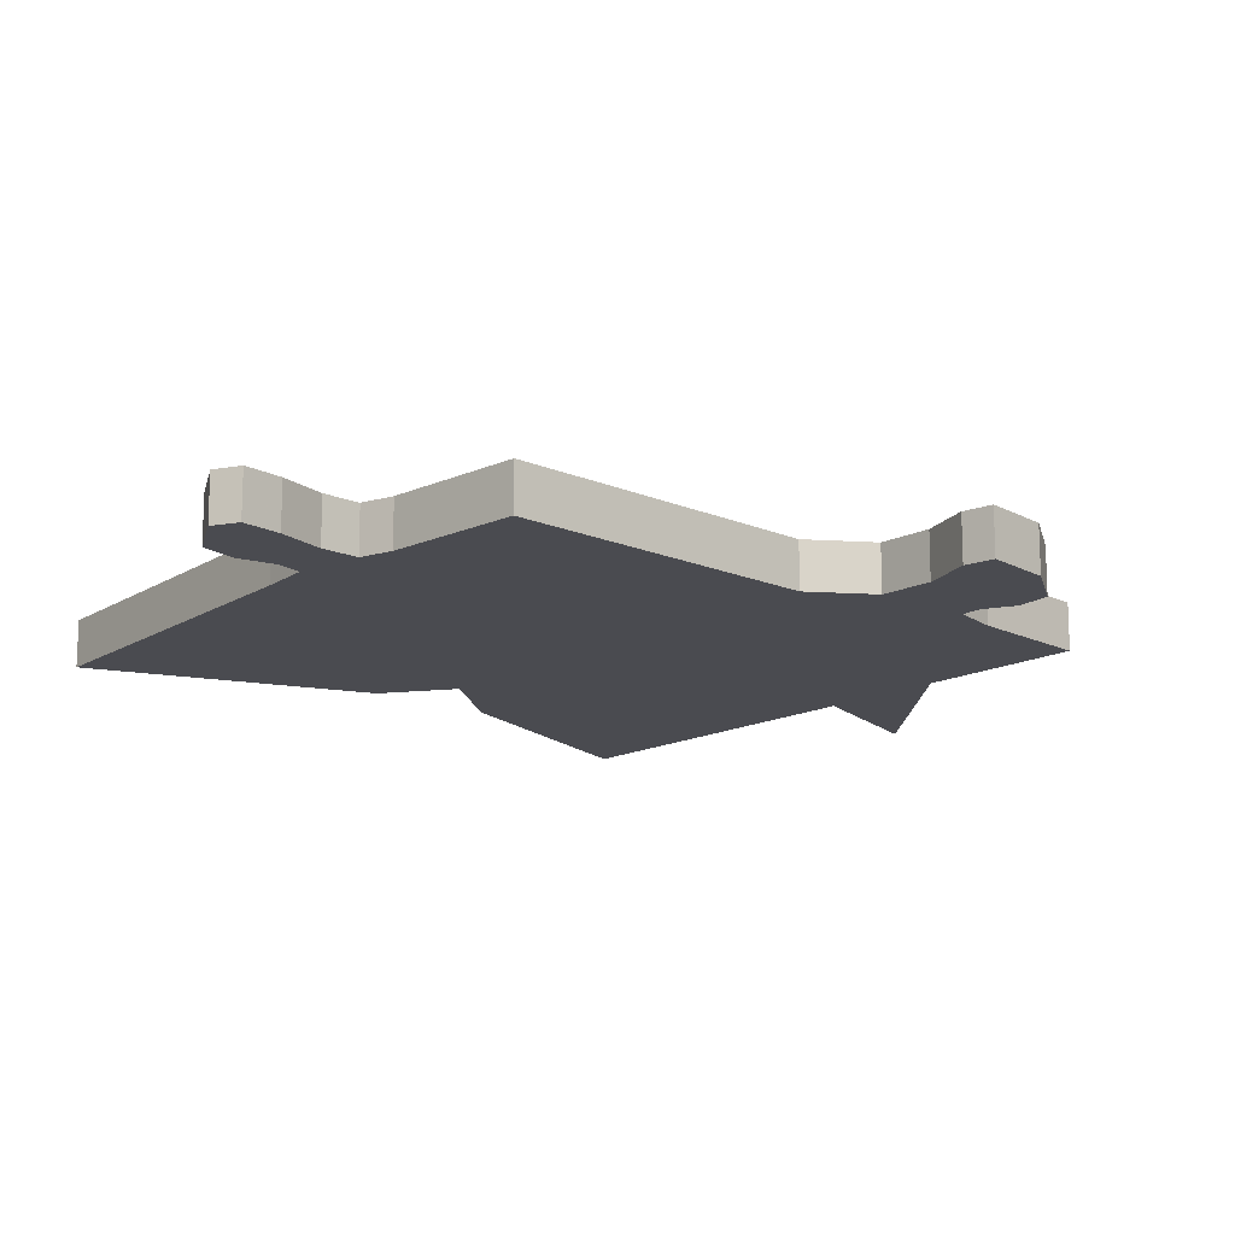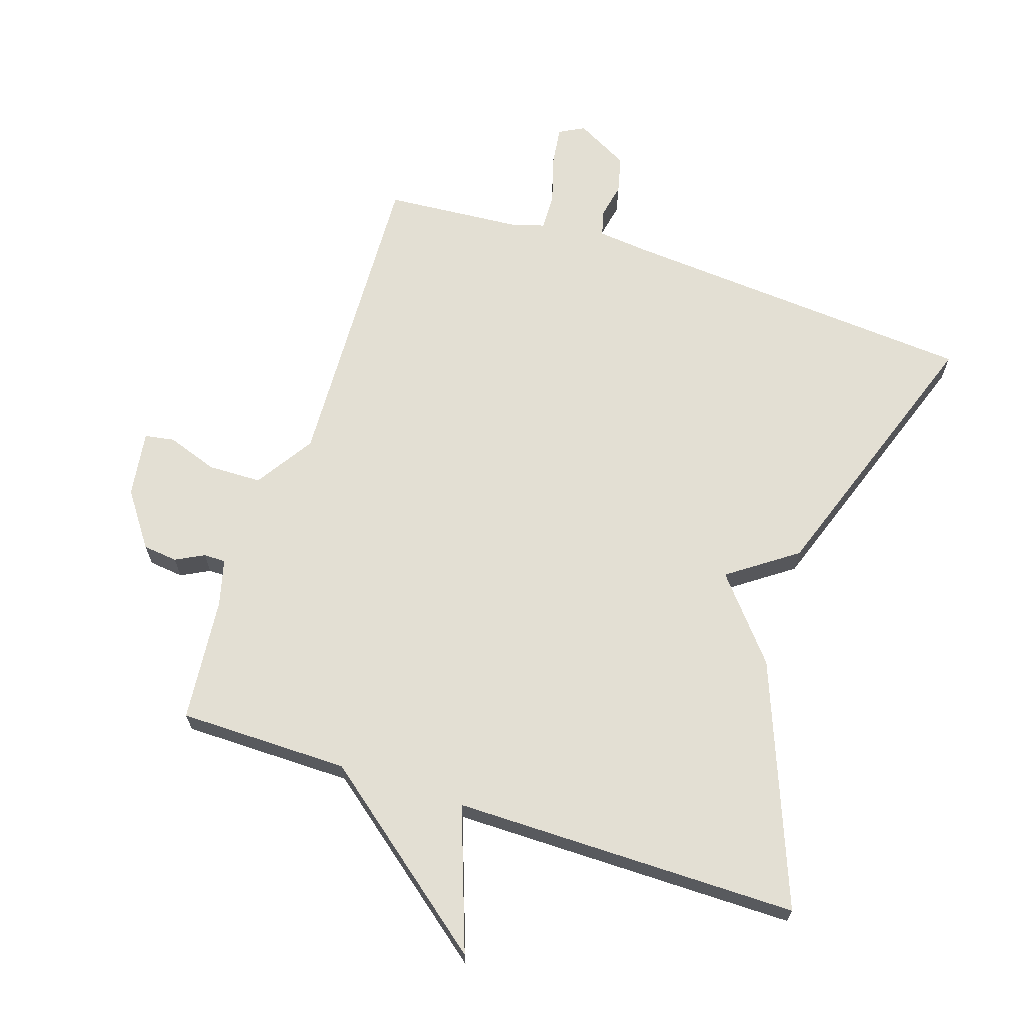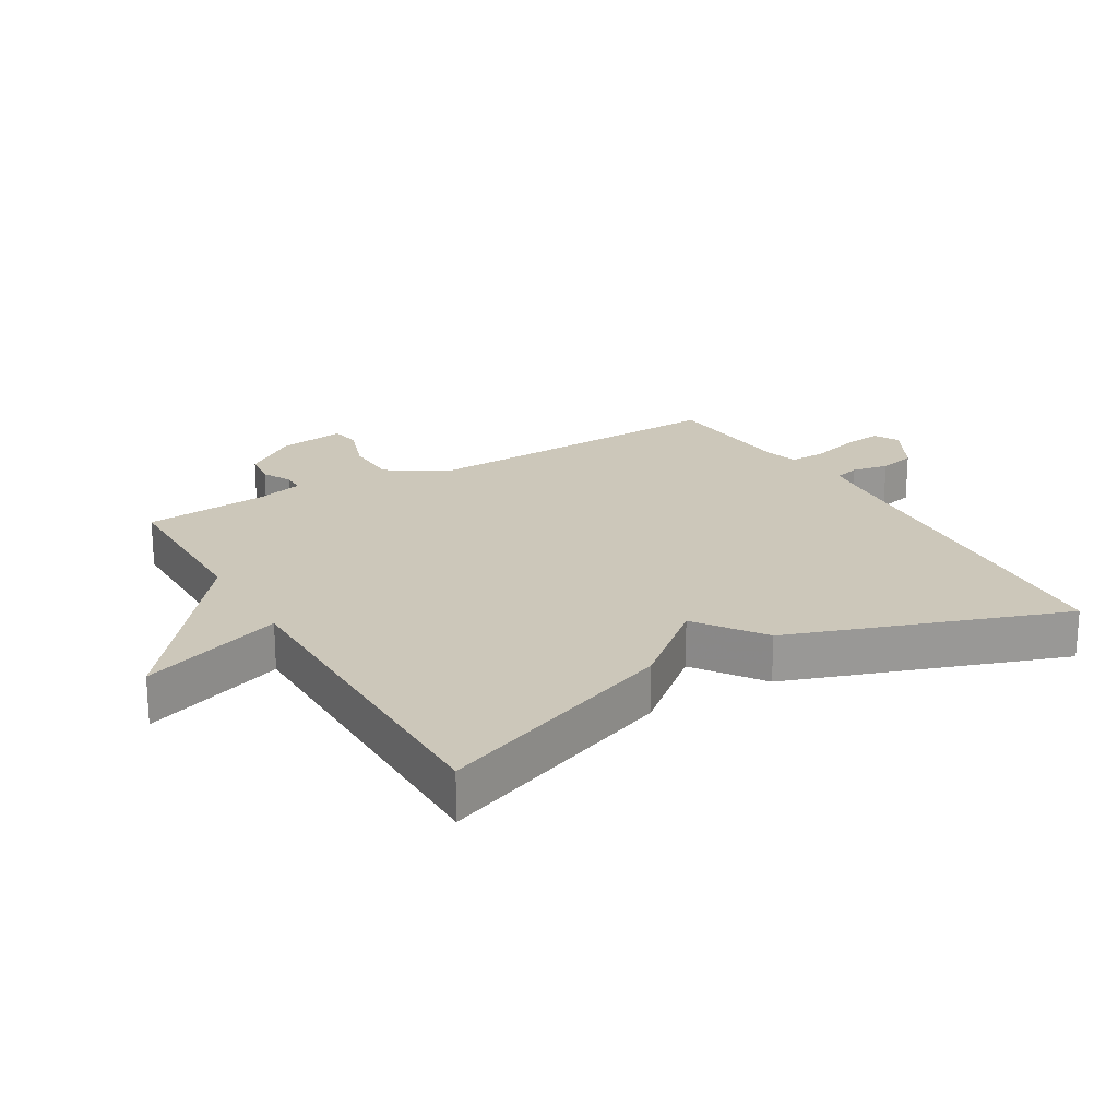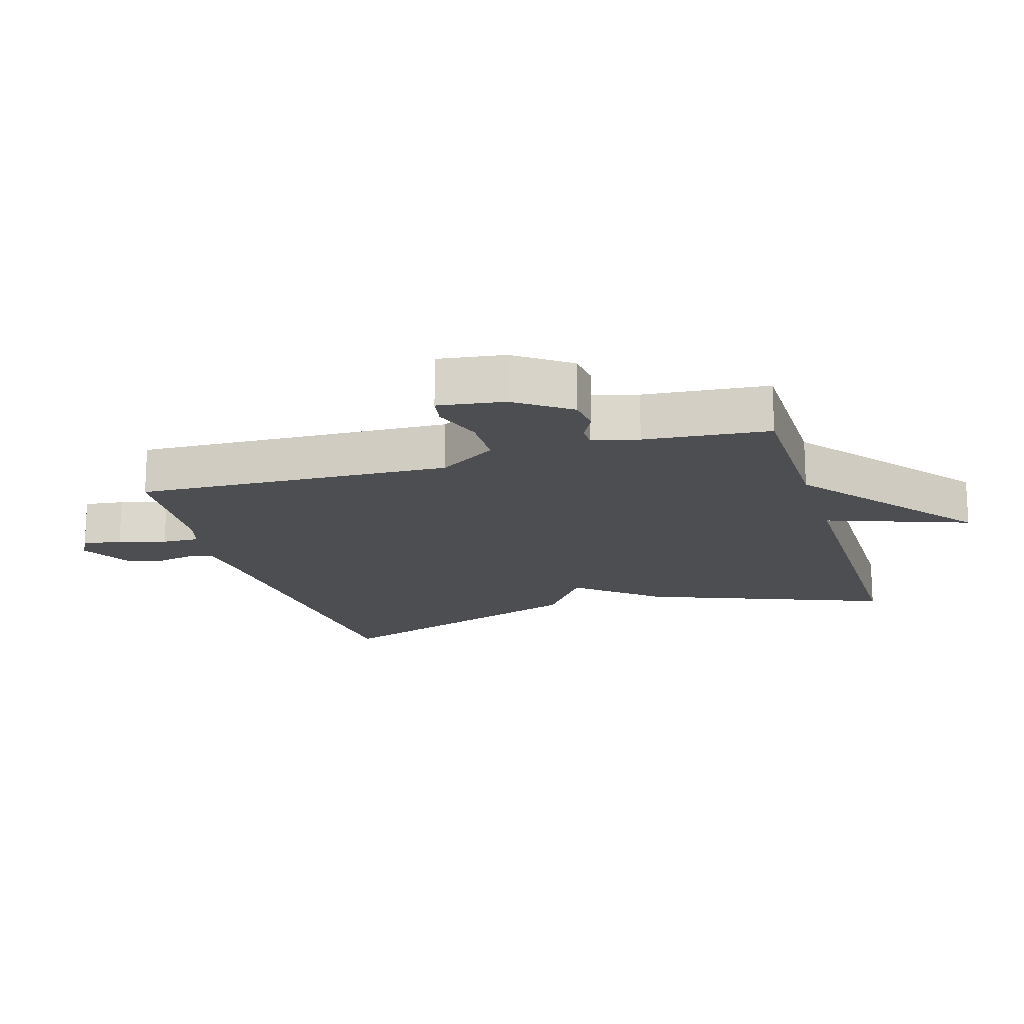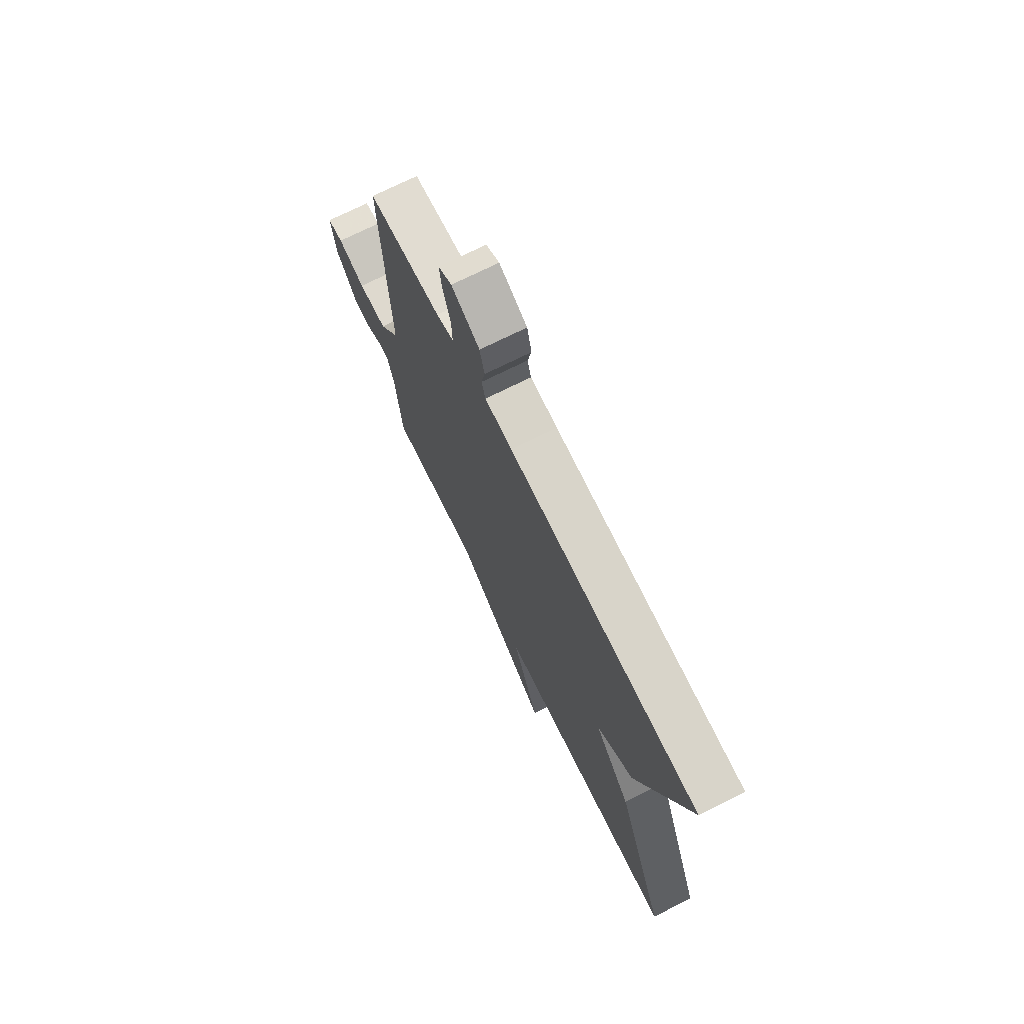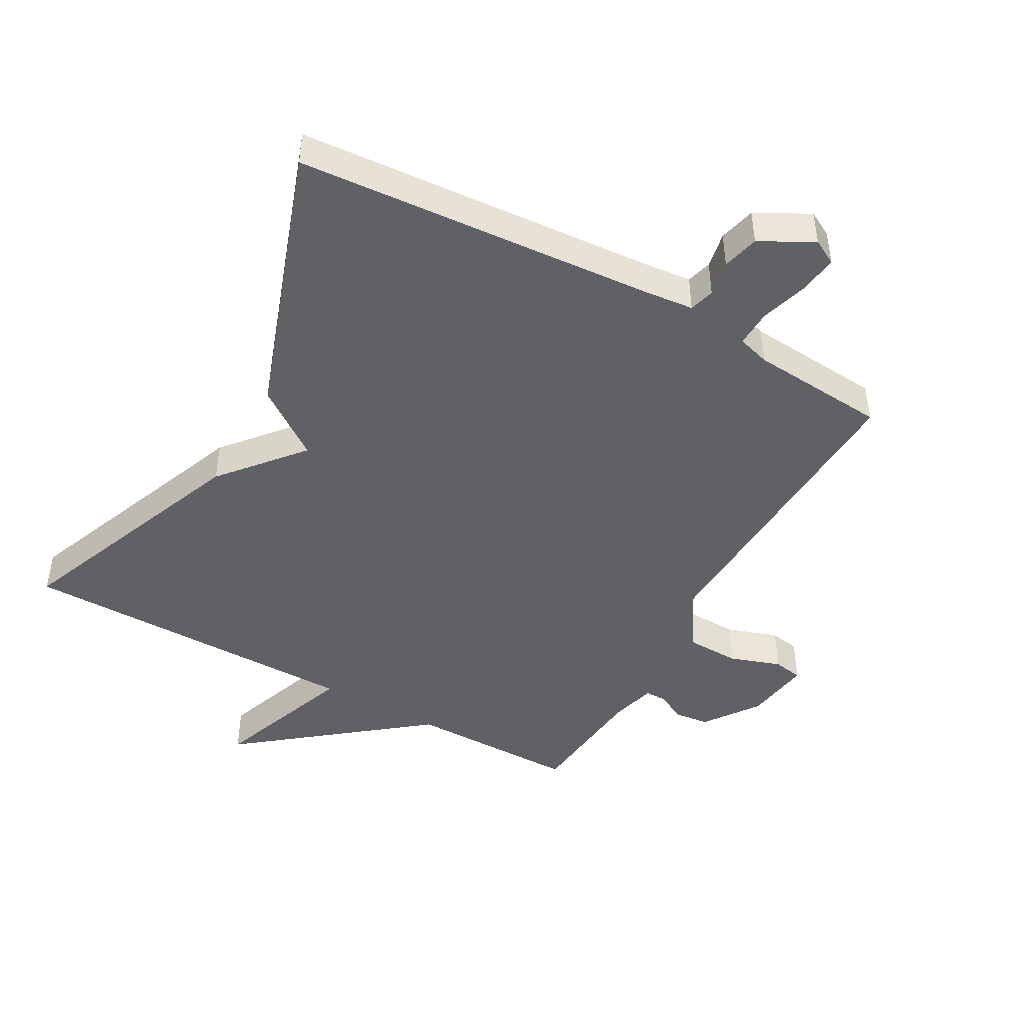
<metadata>
{"format":"obj","ext":"obj","renderer":"f3d","projection":"perspective","resolution":1024,"background":"white","views":[{"elev":-14.6,"azim":49.0,"up":"+Y"},{"elev":66.9,"azim":-161.7,"up":"+Y"},{"elev":21.5,"azim":-120.4,"up":"+Y"},{"elev":-17.2,"azim":106.9,"up":"+Y"},{"elev":72.6,"azim":-116.5,"up":"+Z"},{"elev":-46.0,"azim":-29.2,"up":"+Y"}]}
</metadata>
<code>
v 0.5 0.07 -0.5
v 0.236 0.07 -0.501
v -0.044 0.07 -0.722
v 0.036 0.07 -0.501
v -0.5 0.07 -0.5
v -0.353 0.07 -0.124
v -0.248 0.07 0.001
v -0.353 0.07 0.076
v -0.5 0.07 0.5
v 0.055 0.07 0.541
v 0.134 0.07 0.549
v 0.145 0.07 0.588
v 0.134 0.07 0.644
v 0.148 0.07 0.701
v 0.23 0.07 0.745
v 0.269 0.07 0.724
v 0.261 0.07 0.663
v 0.239 0.07 0.59
v 0.237 0.07 0.532
v 0.287 0.07 0.517
v 0.5 0.07 0.5
v 0.478 0.07 0.01
v 0.537 0.07 -0.081
v 0.62 0.07 -0.083
v 0.699 0.07 -0.056
v 0.745 0.07 -0.064
v 0.73 0.07 -0.167
v 0.67 0.07 -0.251
v 0.616 0.07 -0.257
v 0.572 0.07 -0.234
v 0.538 0.07 -0.234
v 0.519 0.07 -0.306
v 0.5 0 -0.5
v 0.236 0 -0.501
v -0.044 0 -0.722
v 0.036 0 -0.501
v -0.5 0 -0.5
v -0.353 0 -0.124
v -0.248 0 0.001
v -0.353 0 0.076
v -0.5 0 0.5
v 0.055 0 0.541
v 0.134 0 0.549
v 0.145 0 0.588
v 0.134 0 0.644
v 0.148 0 0.701
v 0.23 0 0.745
v 0.269 0 0.724
v 0.261 0 0.663
v 0.239 0 0.59
v 0.237 0 0.532
v 0.287 0 0.517
v 0.5 0 0.5
v 0.478 0 0.01
v 0.537 0 -0.081
v 0.62 0 -0.083
v 0.699 0 -0.056
v 0.745 0 -0.064
v 0.73 0 -0.167
v 0.67 0 -0.251
v 0.616 0 -0.257
v 0.572 0 -0.234
v 0.538 0 -0.234
v 0.519 0 -0.306
f 28 29 30
f 27 28 30
f 26 27 30
f 25 26 30
f 24 25 30
f 23 24 30 31
f 22 23 31 32
f 20 21 22
f 32 1 2
f 22 32 2
f 20 22 2
f 19 20 2
f 16 17 18
f 15 16 18
f 14 15 18
f 13 14 18
f 12 13 18
f 11 12 18 19
f 7 8 9 10
f 11 19 2
f 10 11 2
f 7 10 2
f 6 7 2
f 5 6 2
f 4 5 2
f 2 3 4
f 62 61 60
f 62 60 59
f 62 59 58
f 62 58 57
f 62 57 56
f 63 62 56 55
f 64 63 55 54
f 54 53 52
f 34 33 64
f 34 64 54
f 34 54 52
f 34 52 51
f 50 49 48
f 50 48 47
f 50 47 46
f 50 46 45
f 50 45 44
f 51 50 44 43
f 42 41 40 39
f 34 51 43
f 34 43 42
f 34 42 39
f 34 39 38
f 34 38 37
f 34 37 36
f 36 35 34
f 1 33 34 2
f 2 34 35 3
f 3 35 36 4
f 4 36 37 5
f 5 37 38 6
f 6 38 39 7
f 7 39 40 8
f 8 40 41 9
f 9 41 42 10
f 10 42 43 11
f 11 43 44 12
f 12 44 45 13
f 13 45 46 14
f 14 46 47 15
f 15 47 48 16
f 16 48 49 17
f 17 49 50 18
f 18 50 51 19
f 19 51 52 20
f 20 52 53 21
f 21 53 54 22
f 22 54 55 23
f 23 55 56 24
f 24 56 57 25
f 25 57 58 26
f 26 58 59 27
f 27 59 60 28
f 28 60 61 29
f 29 61 62 30
f 30 62 63 31
f 31 63 64 32
f 32 64 33 1

</code>
